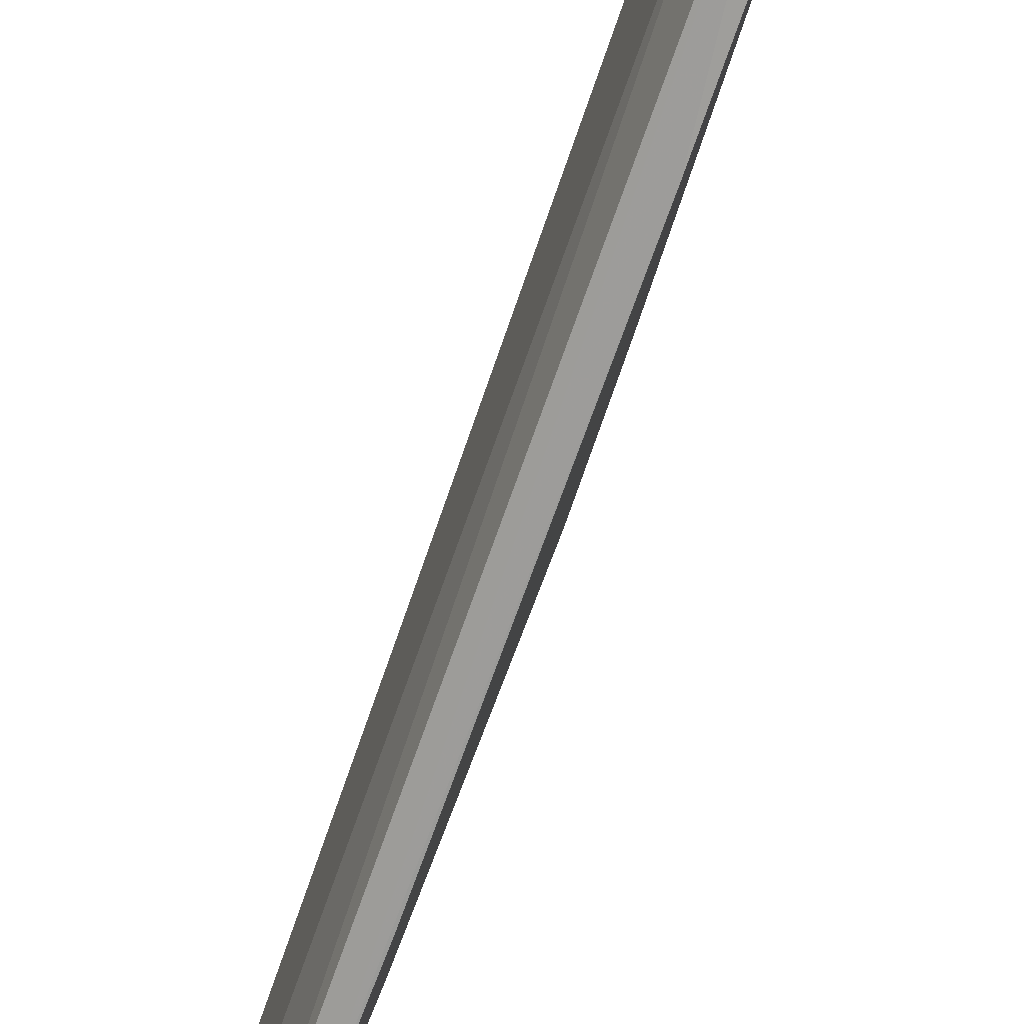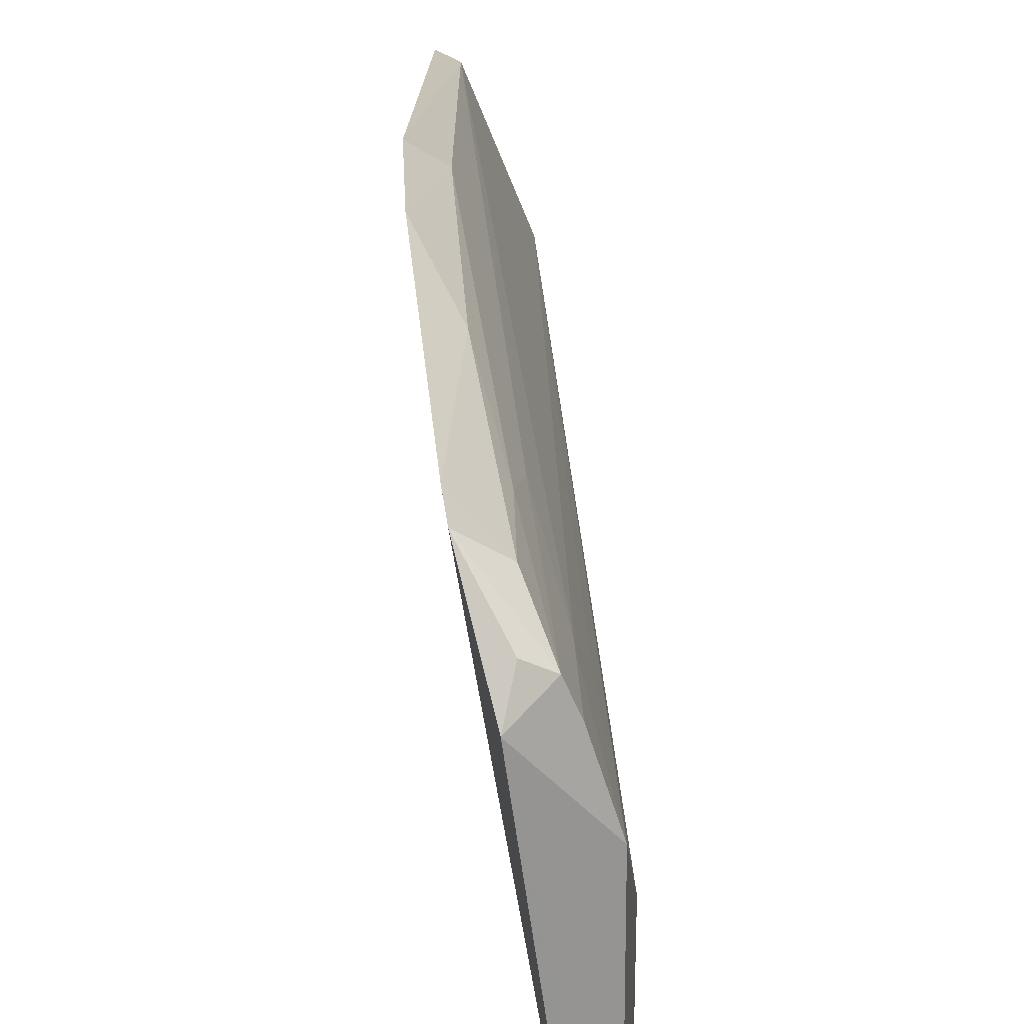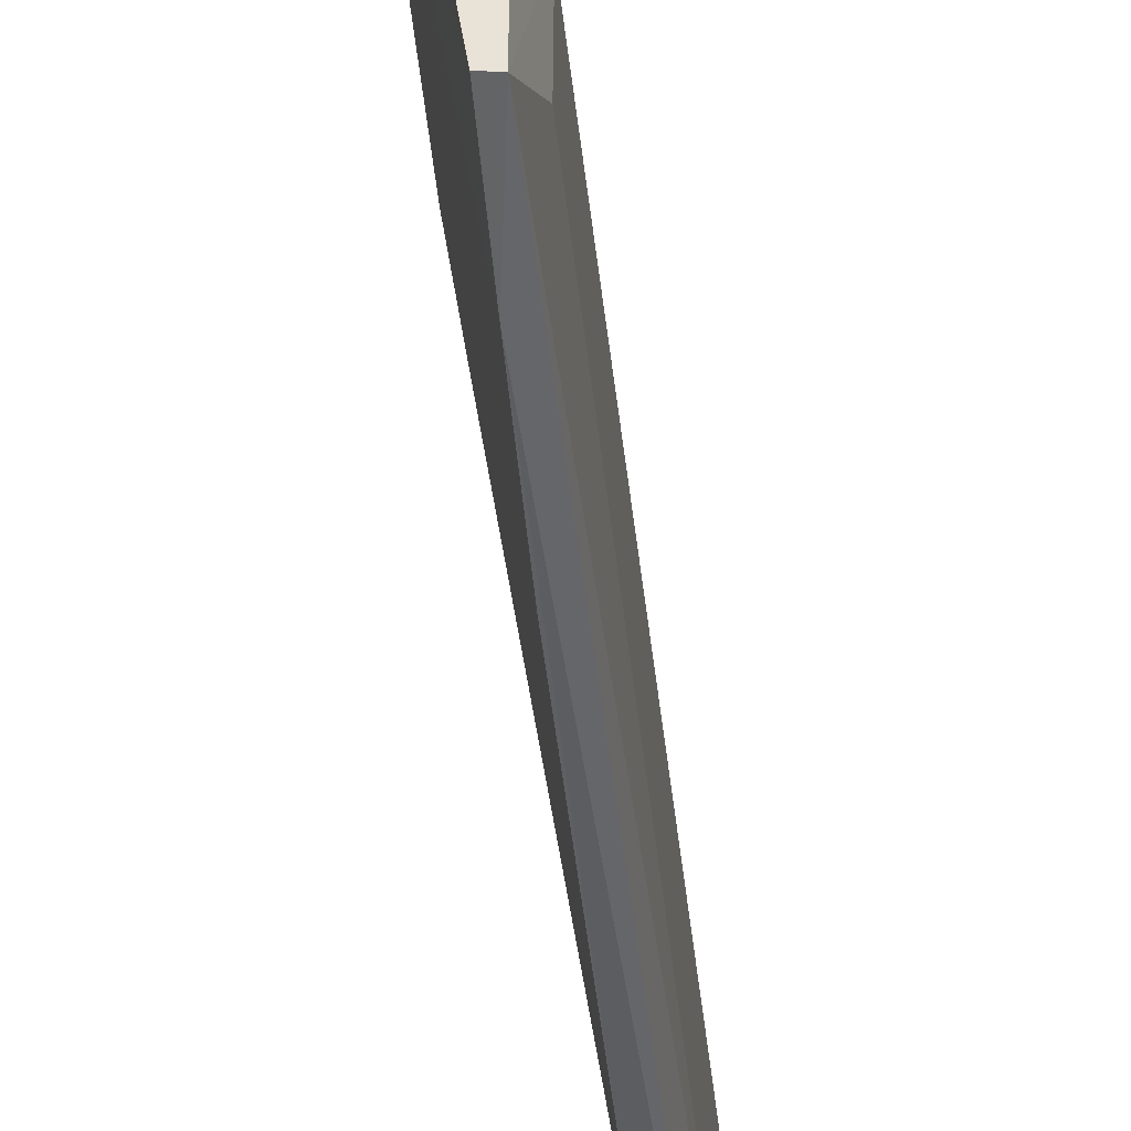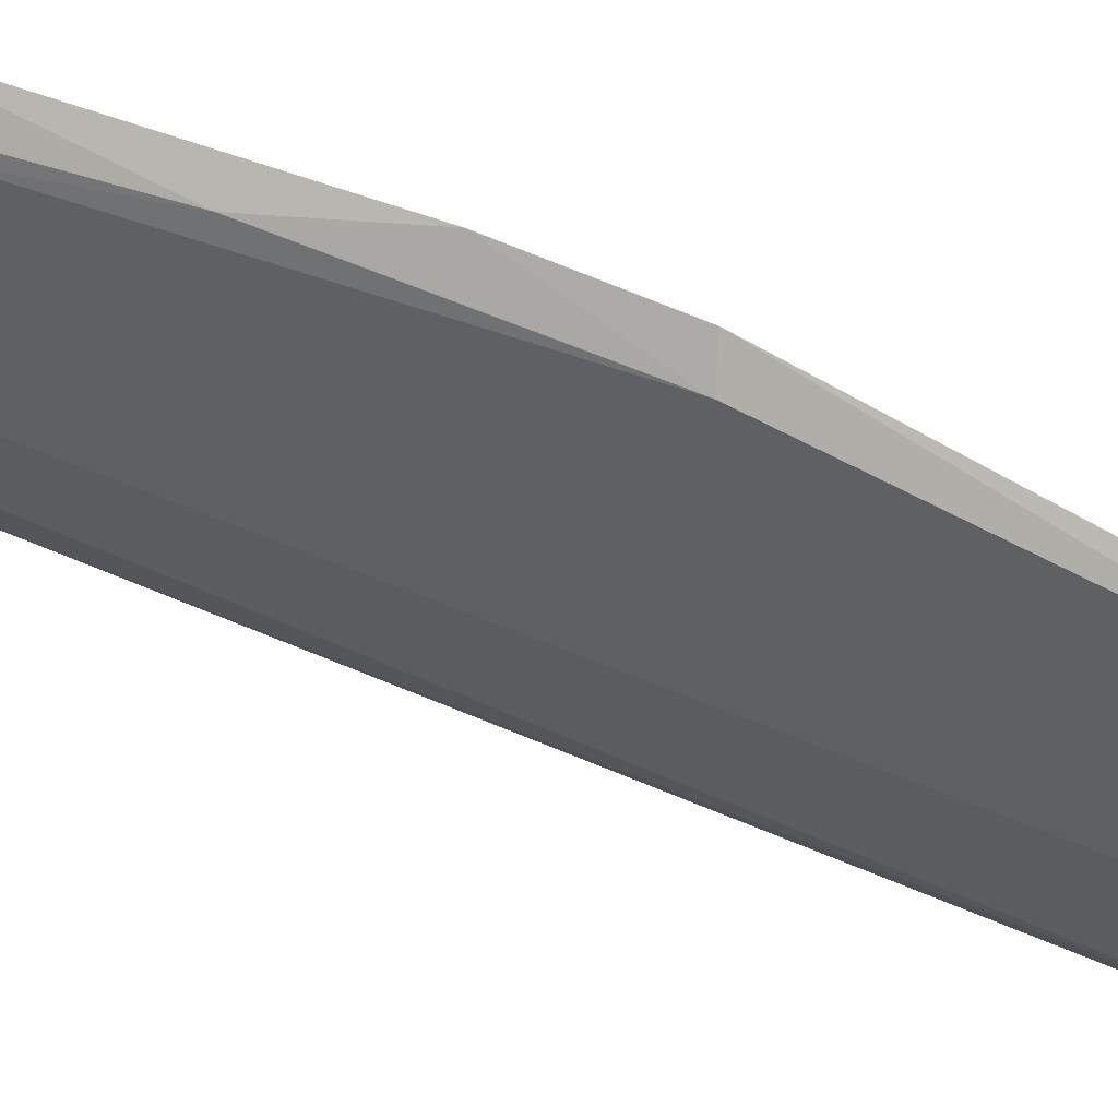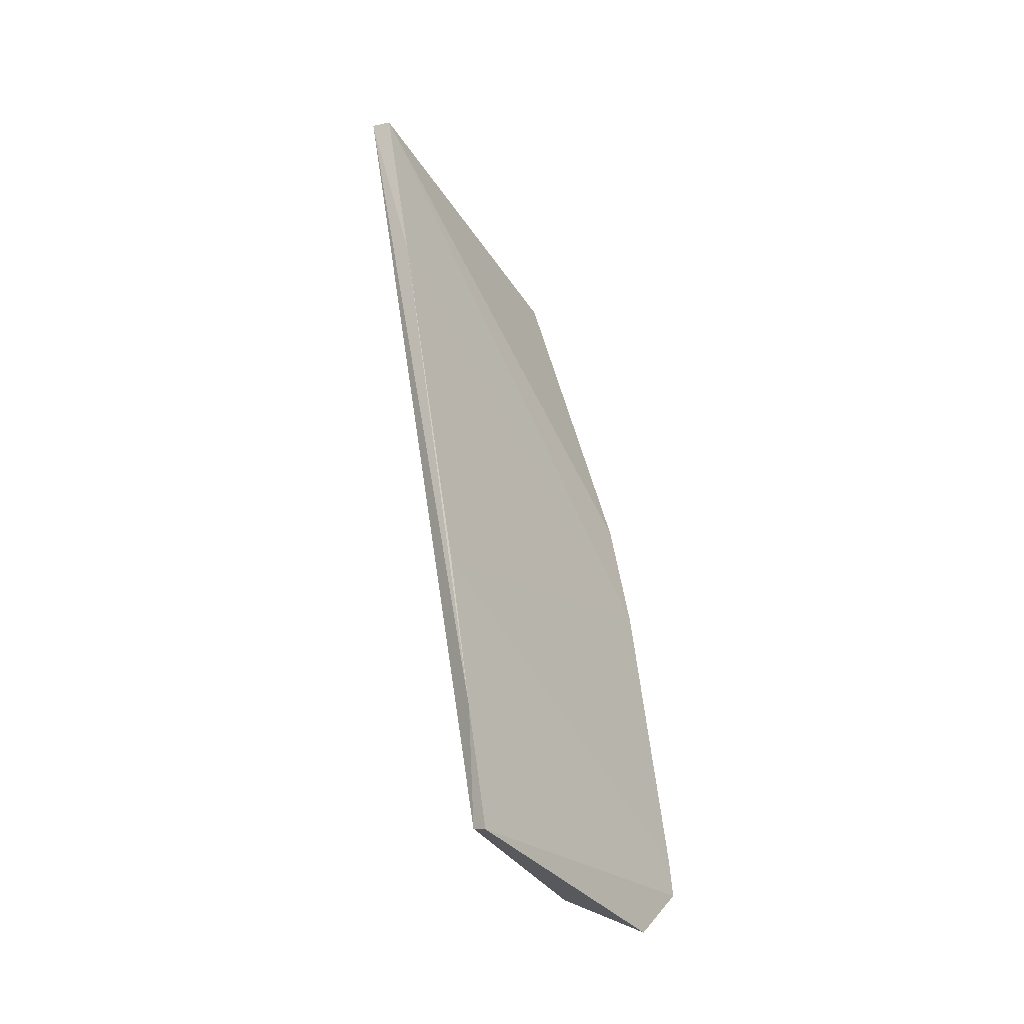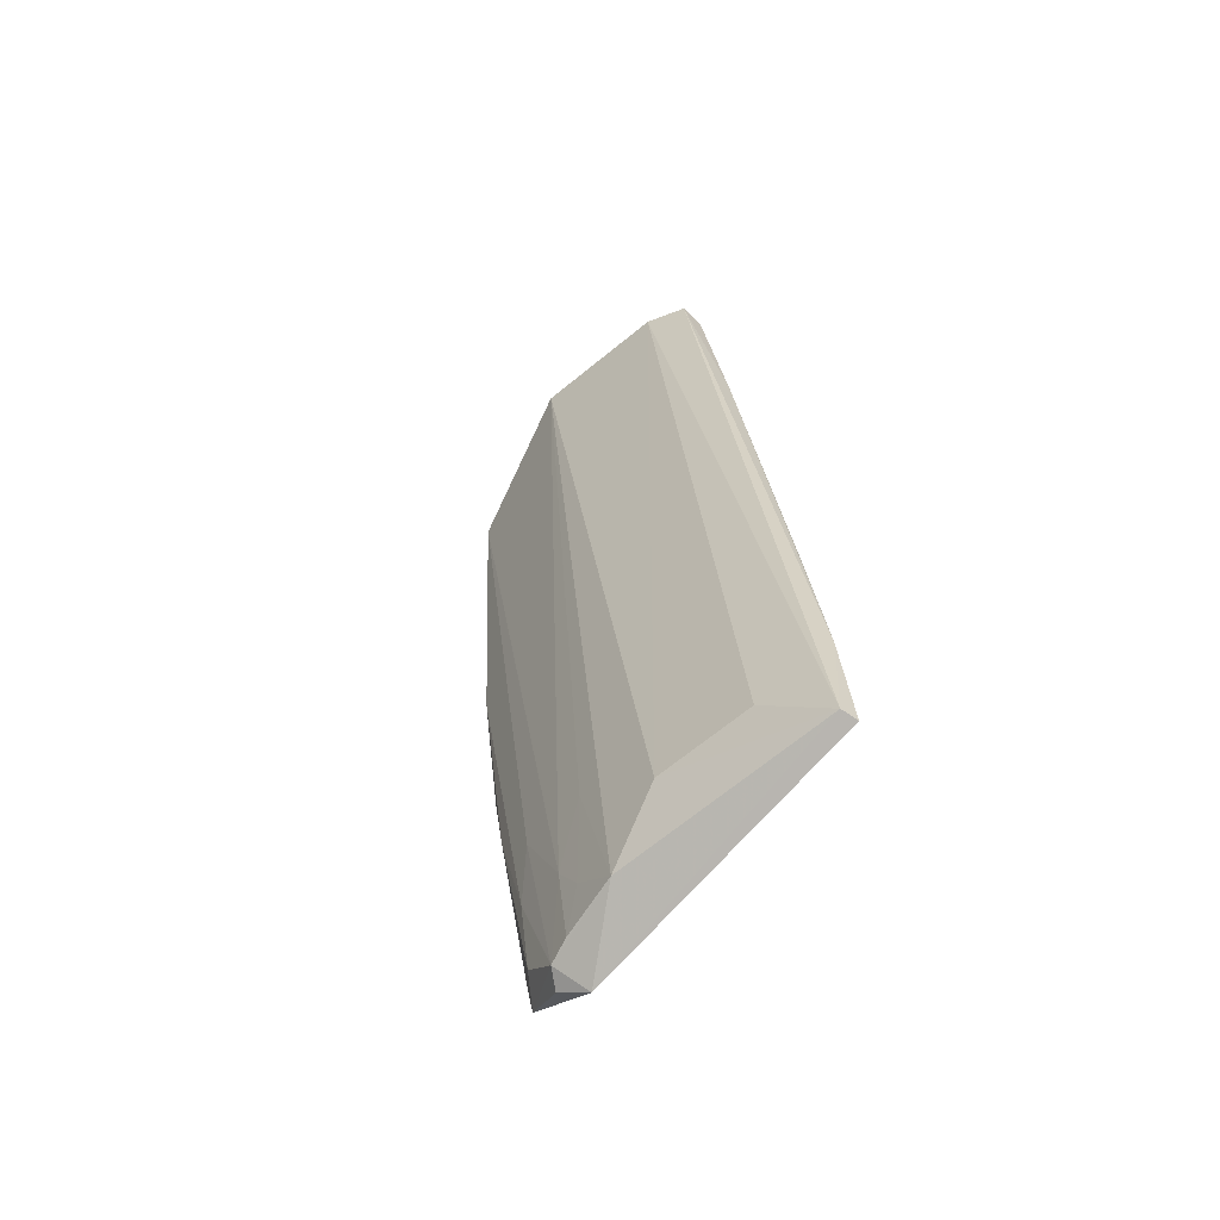
<metadata>
{"format":"obj","ext":"obj","renderer":"f3d","projection":"perspective","resolution":1024,"background":"white","views":[{"elev":-68.9,"azim":-27.9,"up":"+Y"},{"elev":22.7,"azim":168.3,"up":"+Y"},{"elev":-44.9,"azim":177.3,"up":"+Y"},{"elev":66.0,"azim":-76.1,"up":"+Y"},{"elev":-31.0,"azim":23.9,"up":"+Z"},{"elev":-70.4,"azim":-50.9,"up":"+Z"}]}
</metadata>
<code>
v -0.03956 0.004853 0.06711
v -0.03702 -0.008075 0.06612
v -0.02862 0.01849 0.03907
v -0.02477 0.0121 0.00228
v -0.02884 -0.007535 0.003757
v -0.03045 -0.008252 0.02333
v -0.02682 0.01324 0.003644
v -0.03409 0.0153 0.06196
v -0.03951 -0.004906 0.06709
v -0.02717 0.01854 0.03047
v -0.02783 -0.007931 0.003426
v -0.03866 -0.007798 0.0666
v -0.03024 0.003338 0.008051
v -0.02886 0.007477 0.003771
v -0.03735 0.006563 0.06613
v -0.03526 0.01463 0.06222
v -0.03475 -0.008241 0.05185
v -0.0305 0.01718 0.03943
v -0.02407 0.01692 0.00635
v -0.02893 -0.008252 0.01193
v -0.0302 -0.00339 0.008078
v -0.02853 0.01147 0.009553
v -0.03883 0.006406 0.06647
v -0.02854 0.0141 0.01666
v -0.02548 0.014 0.003375
v -0.02777 0.01708 0.02229
v -0.02436 0.0172 0.009051
v -0.03002 0.00883 0.01378
v -0.02754 0.0116 0.003774
v -0.02615 0.01555 0.006627
v -0.02851 0.01012 0.006731
v -0.02724 0.01539 0.0124
f 8 2 3
f 9 2 1
f 10 3 2
f 11 5 4
f 12 9 5
f 12 2 9
f 13 9 1
f 14 7 4
f 14 4 5
f 14 5 13
f 14 13 1
f 15 1 2
f 15 2 8
f 16 8 3
f 17 10 2
f 17 6 10
f 17 2 12
f 18 3 10
f 18 16 3
f 19 11 4
f 20 5 11
f 20 12 5
f 20 17 12
f 20 6 17
f 20 11 19
f 21 13 5
f 21 5 9
f 21 9 13
f 22 1 16
f 23 15 8
f 23 1 15
f 23 16 1
f 23 8 16
f 24 16 18
f 24 22 16
f 24 7 22
f 25 19 4
f 25 4 7
f 25 7 19
f 26 18 10
f 27 10 6
f 27 20 19
f 27 6 20
f 27 26 10
f 28 14 1
f 28 1 22
f 29 22 7
f 29 7 14
f 30 19 7
f 30 27 19
f 30 26 27
f 31 29 14
f 31 22 29
f 31 28 22
f 31 14 28
f 32 30 7
f 32 7 24
f 32 24 18
f 32 18 26
f 32 26 30

</code>
